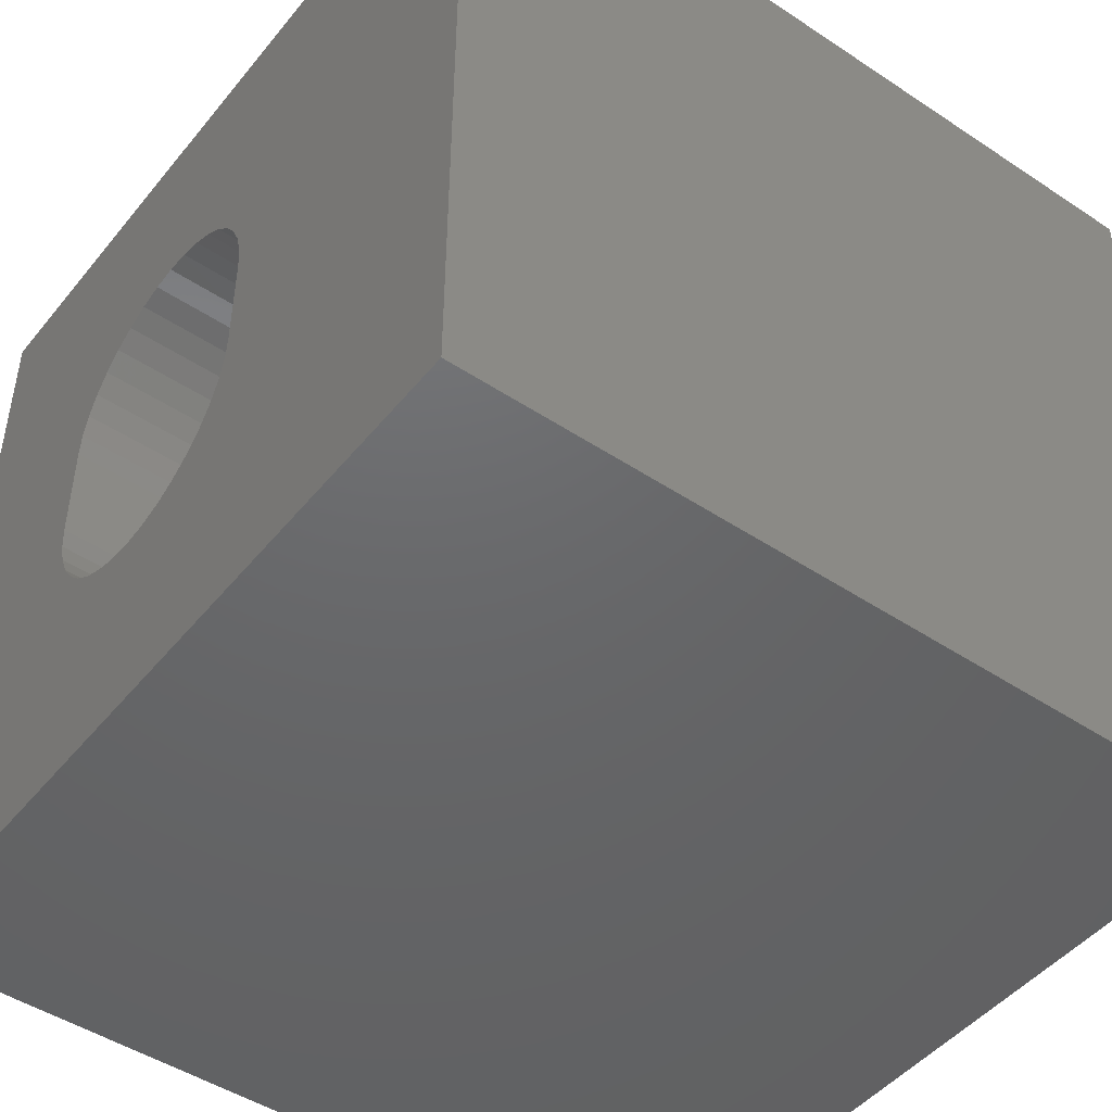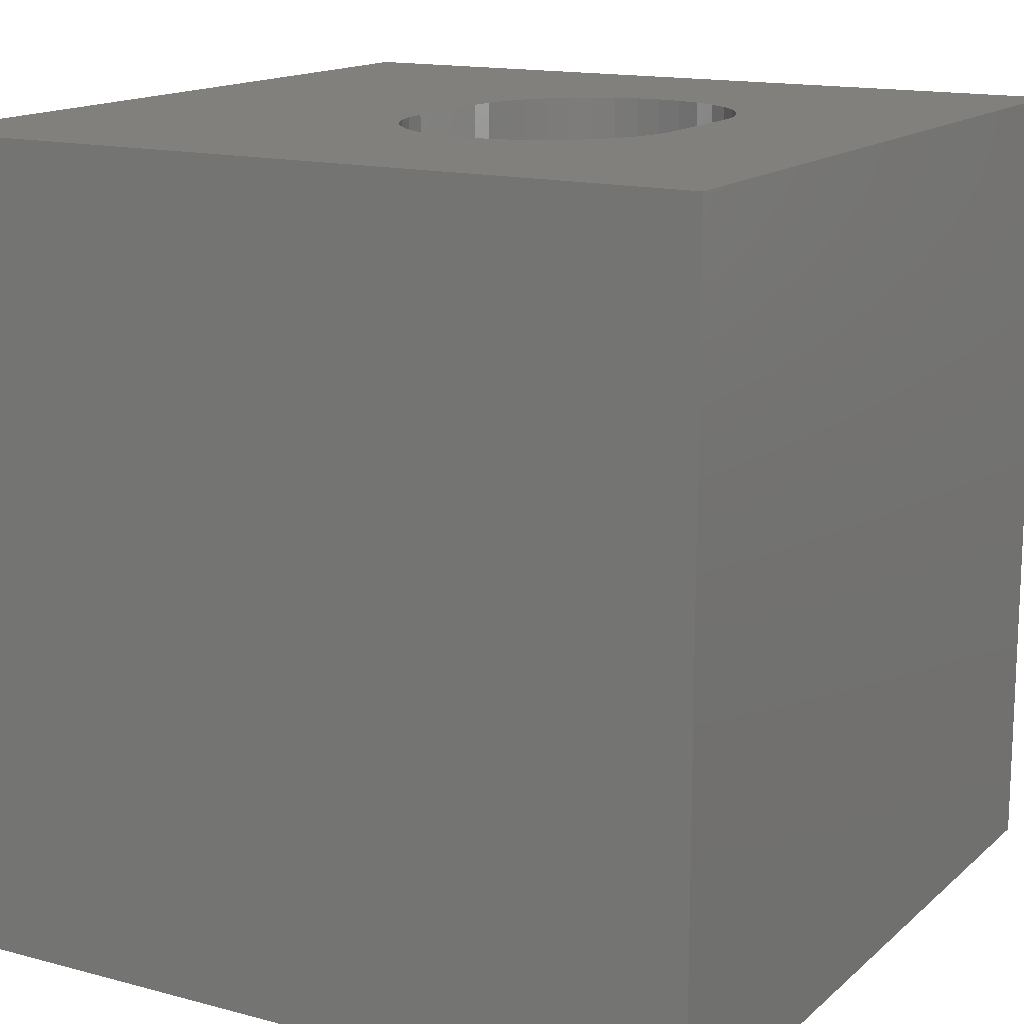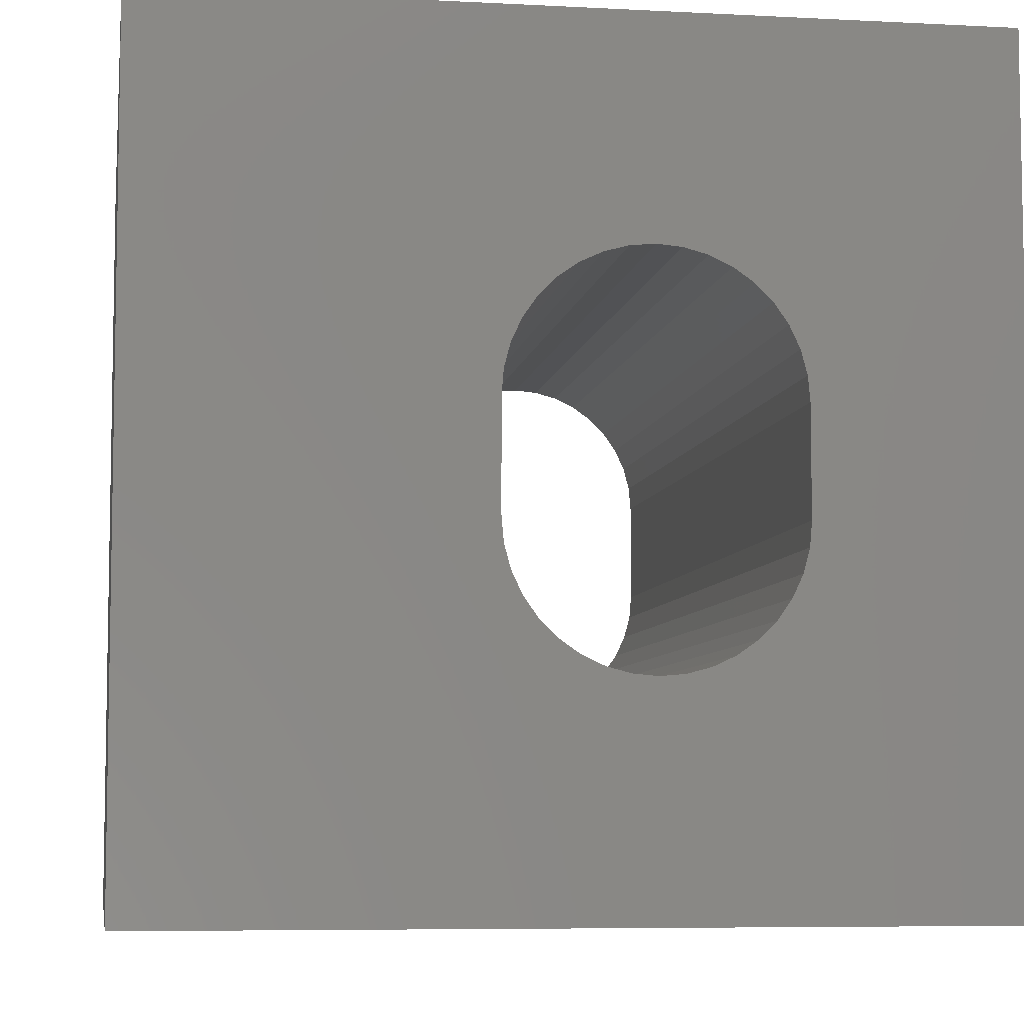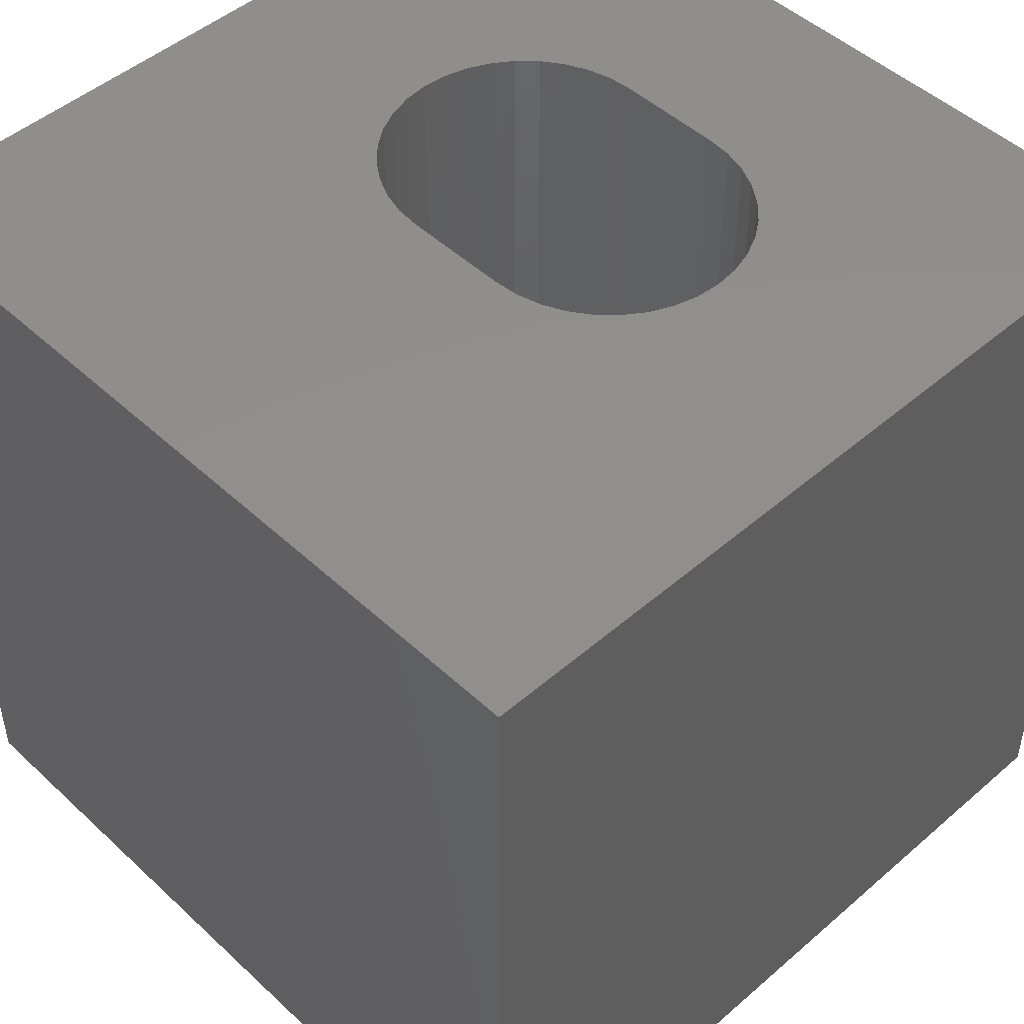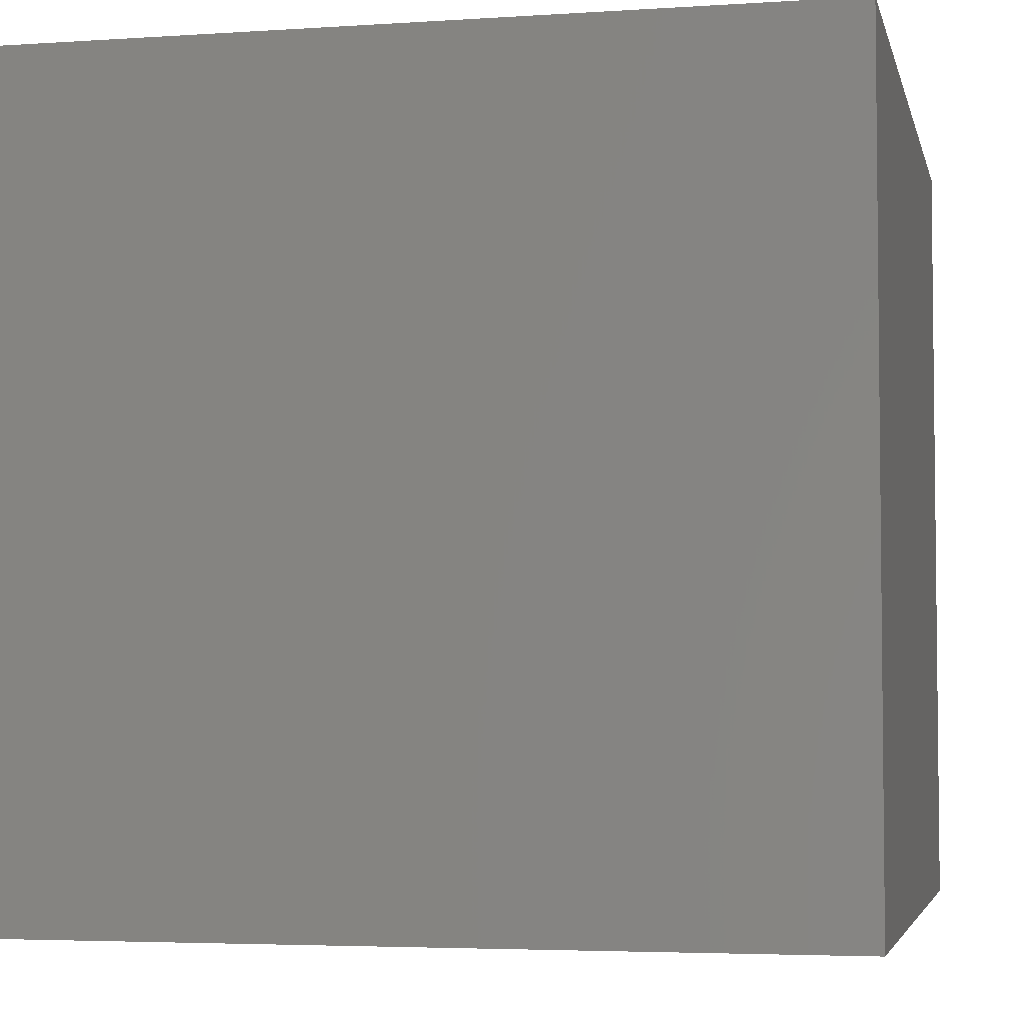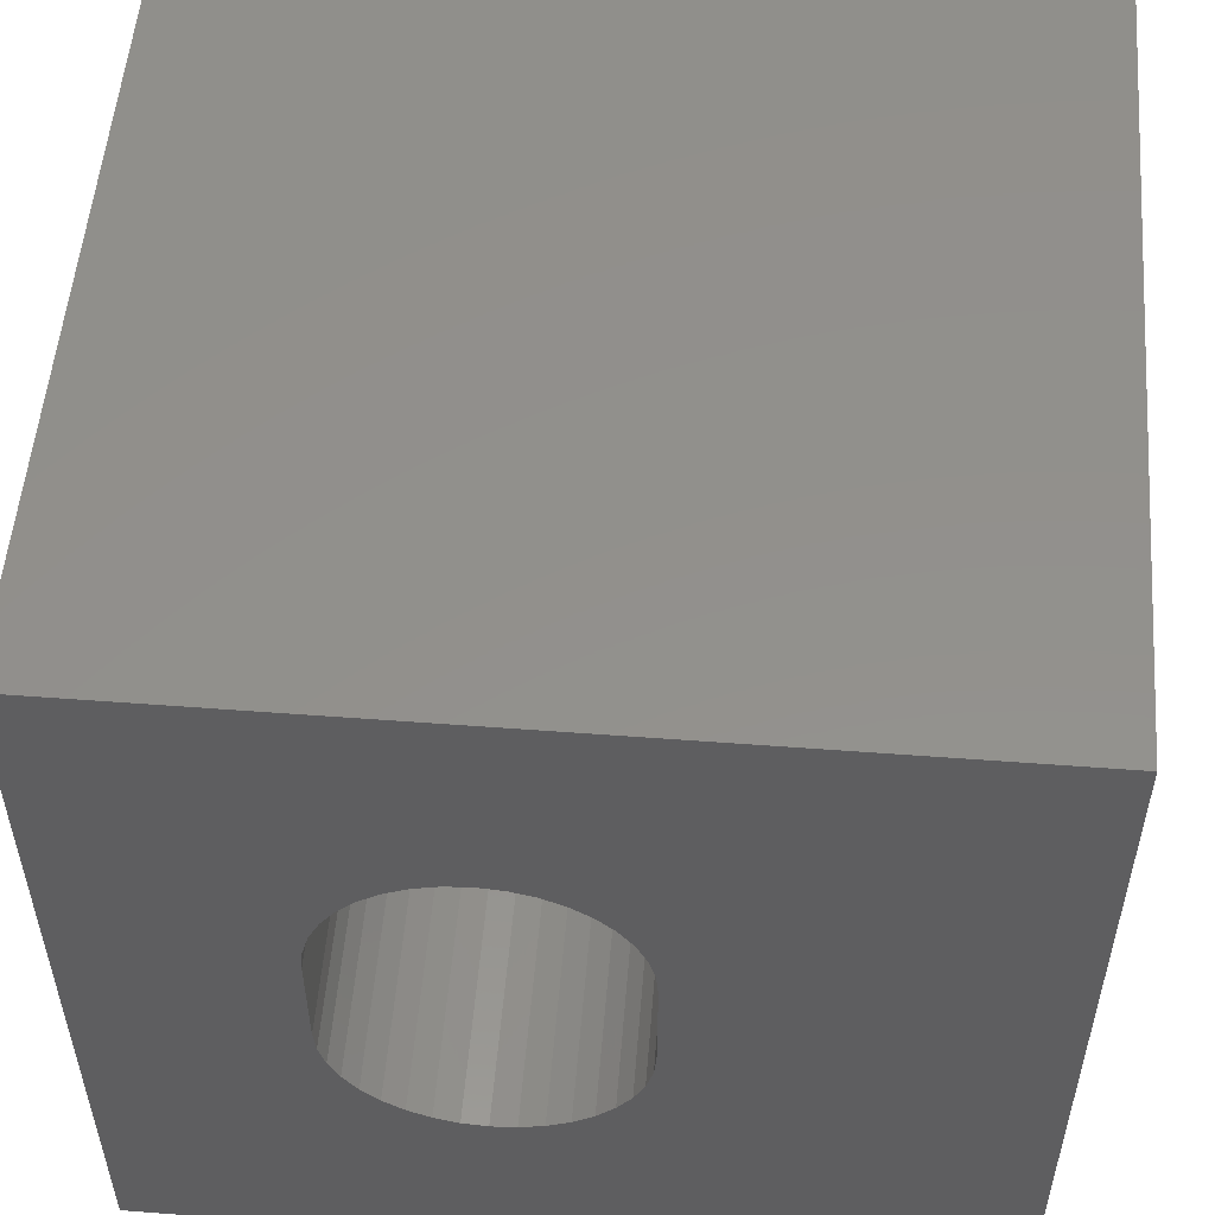
<metadata>
{"format":"stl","ext":"stl","renderer":"f3d","projection":"perspective","resolution":1024,"background":"white","views":[{"elev":-47.1,"azim":53.1,"up":"+Y"},{"elev":14.8,"azim":-150.1,"up":"+Z"},{"elev":-6.7,"azim":171.2,"up":"+Y"},{"elev":48.2,"azim":136.0,"up":"+Z"},{"elev":-4.2,"azim":-167.7,"up":"+Z"},{"elev":53.6,"azim":4.6,"up":"+Y"}]}
</metadata>
<code>
# stl→obj: 84 verts, 168 faces
v 0 10 10
v 0 10 0
v 0 0 10
v 0 0 0
v 10 10 10
v 5.659 6.528 10
v 5.785 6.258 10
v 5.888 4.374 10
v 10 0 10
v 5.888 5.674 10
v 5.862 5.97 10
v 5.862 4.077 10
v 5.785 3.79 10
v 5.659 3.52 10
v 3.325 7.153 10
v 3.595 7.279 10
v 5.488 3.276 10
v 5.278 3.065 10
v 5.034 2.894 10
v 3.883 2.691 10
v 3.595 2.769 10
v 3.325 2.894 10
v 2.497 5.97 10
v 2.574 6.258 10
v 2.7 6.528 10
v 2.871 6.772 10
v 3.081 6.982 10
v 4.764 7.279 10
v 5.034 7.153 10
v 4.764 2.769 10
v 4.476 2.691 10
v 4.179 2.666 10
v 2.7 3.52 10
v 2.574 3.79 10
v 3.883 7.356 10
v 4.179 7.382 10
v 4.476 7.356 10
v 5.278 6.982 10
v 5.488 6.772 10
v 3.081 3.065 10
v 2.871 3.276 10
v 2.497 4.077 10
v 2.471 4.374 10
v 2.471 5.674 10
v 10 10 0
v 10 0 0
v 5.034 2.894 0
v 5.278 3.065 0
v 2.497 4.077 0
v 2.574 3.79 0
v 2.7 3.52 0
v 2.871 3.276 0
v 4.764 2.769 0
v 5.862 5.97 0
v 5.785 6.258 0
v 5.659 6.528 0
v 5.488 6.772 0
v 5.278 6.982 0
v 5.034 7.153 0
v 3.883 7.356 0
v 3.595 7.279 0
v 2.574 6.258 0
v 2.7 6.528 0
v 2.871 6.772 0
v 3.081 3.065 0
v 3.325 2.894 0
v 3.595 2.769 0
v 3.325 7.153 0
v 3.081 6.982 0
v 2.497 5.97 0
v 2.471 5.674 0
v 2.471 4.374 0
v 5.488 3.276 0
v 5.659 3.52 0
v 5.785 3.79 0
v 4.764 7.279 0
v 4.476 7.356 0
v 4.179 7.382 0
v 3.883 2.691 0
v 4.179 2.666 0
v 4.476 2.691 0
v 5.862 4.077 0
v 5.888 4.374 0
v 5.888 5.674 0
f 1 2 3
f 3 2 4
f 5 6 7
f 8 9 10
f 10 9 5
f 10 5 11
f 11 5 7
f 8 12 9
f 9 12 13
f 9 13 14
f 15 16 1
f 14 17 9
f 9 17 18
f 9 18 19
f 20 21 3
f 3 21 22
f 23 24 1
f 1 24 25
f 25 26 1
f 1 26 27
f 1 27 15
f 5 28 29
f 19 30 9
f 9 30 31
f 9 31 3
f 3 31 32
f 3 32 20
f 3 33 34
f 16 35 1
f 1 35 36
f 1 36 5
f 5 36 37
f 5 37 28
f 29 38 5
f 5 38 39
f 5 39 6
f 22 40 3
f 3 40 41
f 3 41 33
f 34 42 3
f 3 42 43
f 3 43 1
f 1 43 44
f 1 44 23
f 45 5 46
f 46 5 9
f 47 48 46
f 49 50 4
f 4 50 51
f 4 51 52
f 47 46 53
f 54 55 45
f 45 55 56
f 56 57 45
f 45 57 58
f 45 58 59
f 2 60 61
f 62 2 63
f 63 2 64
f 52 65 4
f 4 65 66
f 4 66 67
f 61 68 2
f 2 68 69
f 2 69 64
f 62 70 2
f 2 70 71
f 2 71 4
f 4 71 72
f 4 72 49
f 48 73 46
f 46 73 74
f 46 74 75
f 59 76 45
f 45 76 77
f 45 77 2
f 2 77 78
f 2 78 60
f 67 79 4
f 4 79 80
f 4 80 46
f 46 80 81
f 46 81 53
f 75 82 46
f 46 82 83
f 46 83 45
f 45 83 84
f 45 84 54
f 5 45 1
f 1 45 2
f 46 9 4
f 4 9 3
f 72 43 42
f 72 42 49
f 49 42 34
f 49 34 50
f 50 34 33
f 50 33 51
f 51 33 41
f 51 41 52
f 52 41 40
f 52 40 65
f 65 40 22
f 65 22 66
f 66 22 21
f 66 21 67
f 67 21 20
f 67 20 79
f 79 20 32
f 79 32 80
f 80 32 31
f 80 31 81
f 81 31 30
f 81 30 53
f 53 30 19
f 53 19 47
f 47 19 18
f 47 18 48
f 48 18 17
f 48 17 73
f 73 17 14
f 73 14 74
f 74 14 13
f 74 13 75
f 75 13 12
f 75 12 82
f 82 12 8
f 82 8 83
f 72 71 43
f 43 71 44
f 84 10 11
f 84 11 54
f 54 11 7
f 54 7 55
f 55 7 6
f 55 6 56
f 56 6 39
f 56 39 57
f 57 39 38
f 57 38 58
f 58 38 29
f 58 29 59
f 59 29 28
f 59 28 76
f 76 28 37
f 76 37 77
f 77 37 36
f 77 36 78
f 78 36 35
f 78 35 60
f 60 35 16
f 60 16 61
f 61 16 15
f 61 15 68
f 68 15 27
f 68 27 69
f 69 27 26
f 69 26 64
f 64 26 25
f 64 25 63
f 63 25 24
f 63 24 62
f 62 24 23
f 62 23 70
f 70 23 44
f 70 44 71
f 84 83 10
f 10 83 8

</code>
